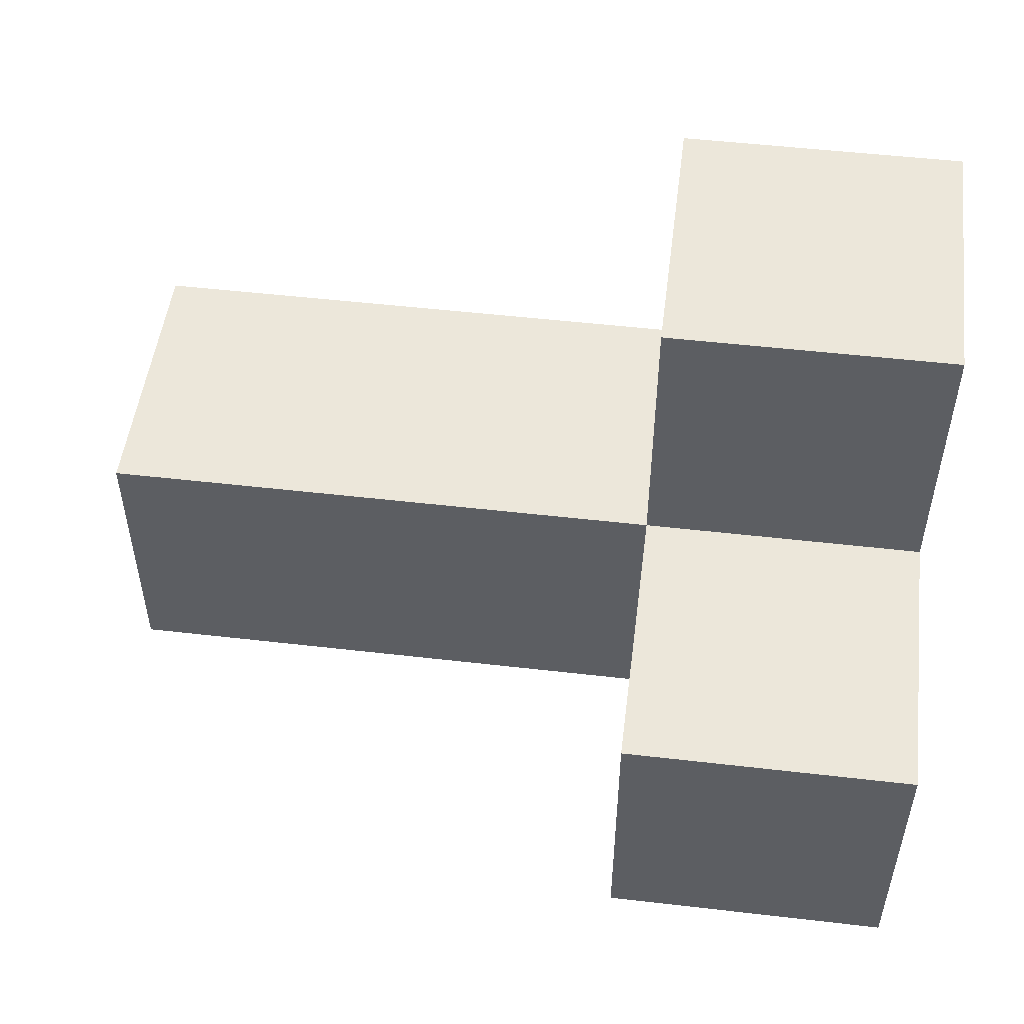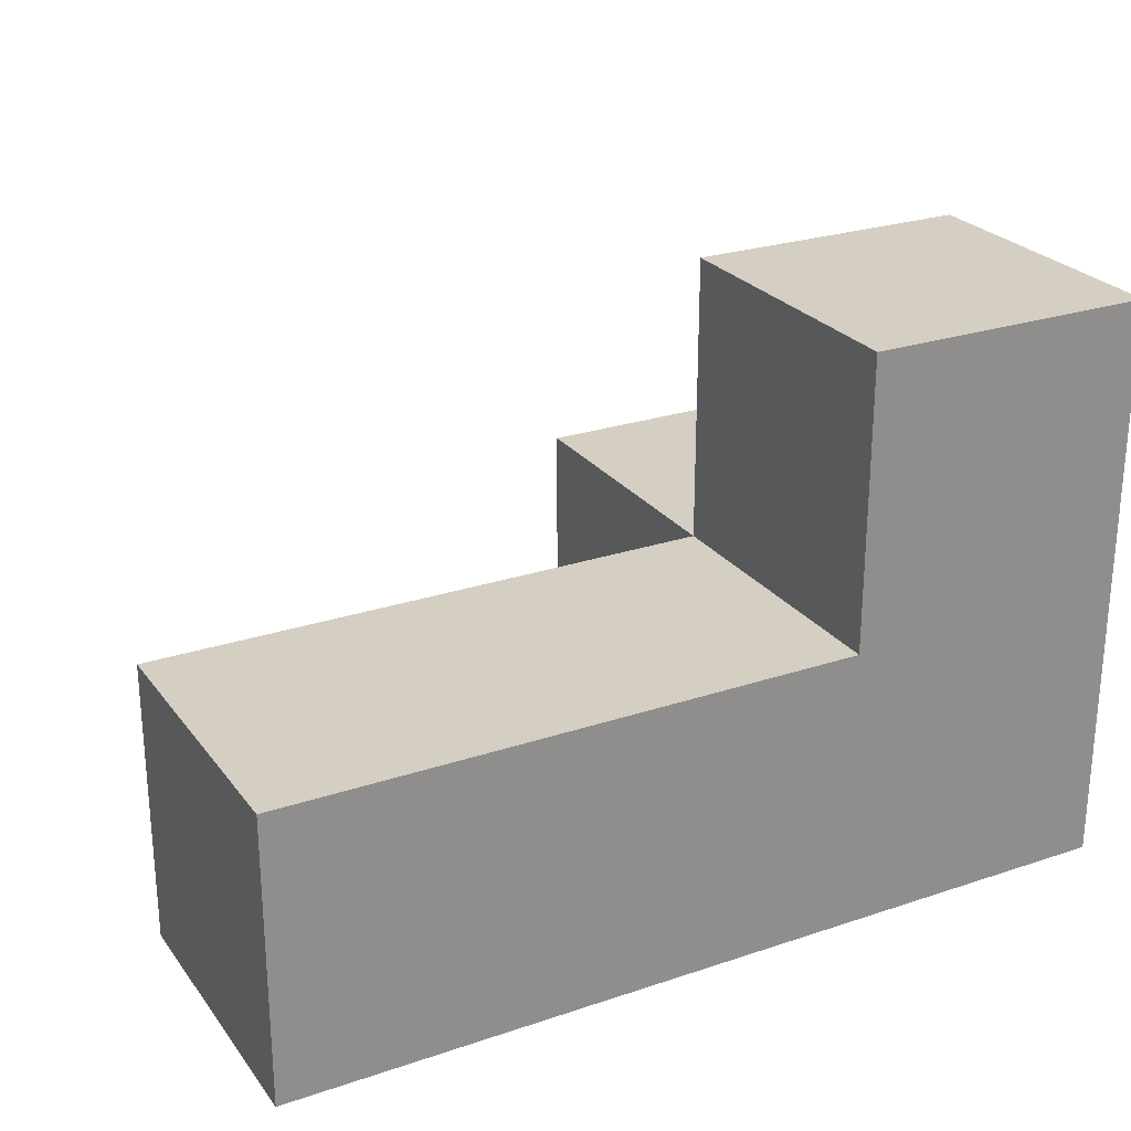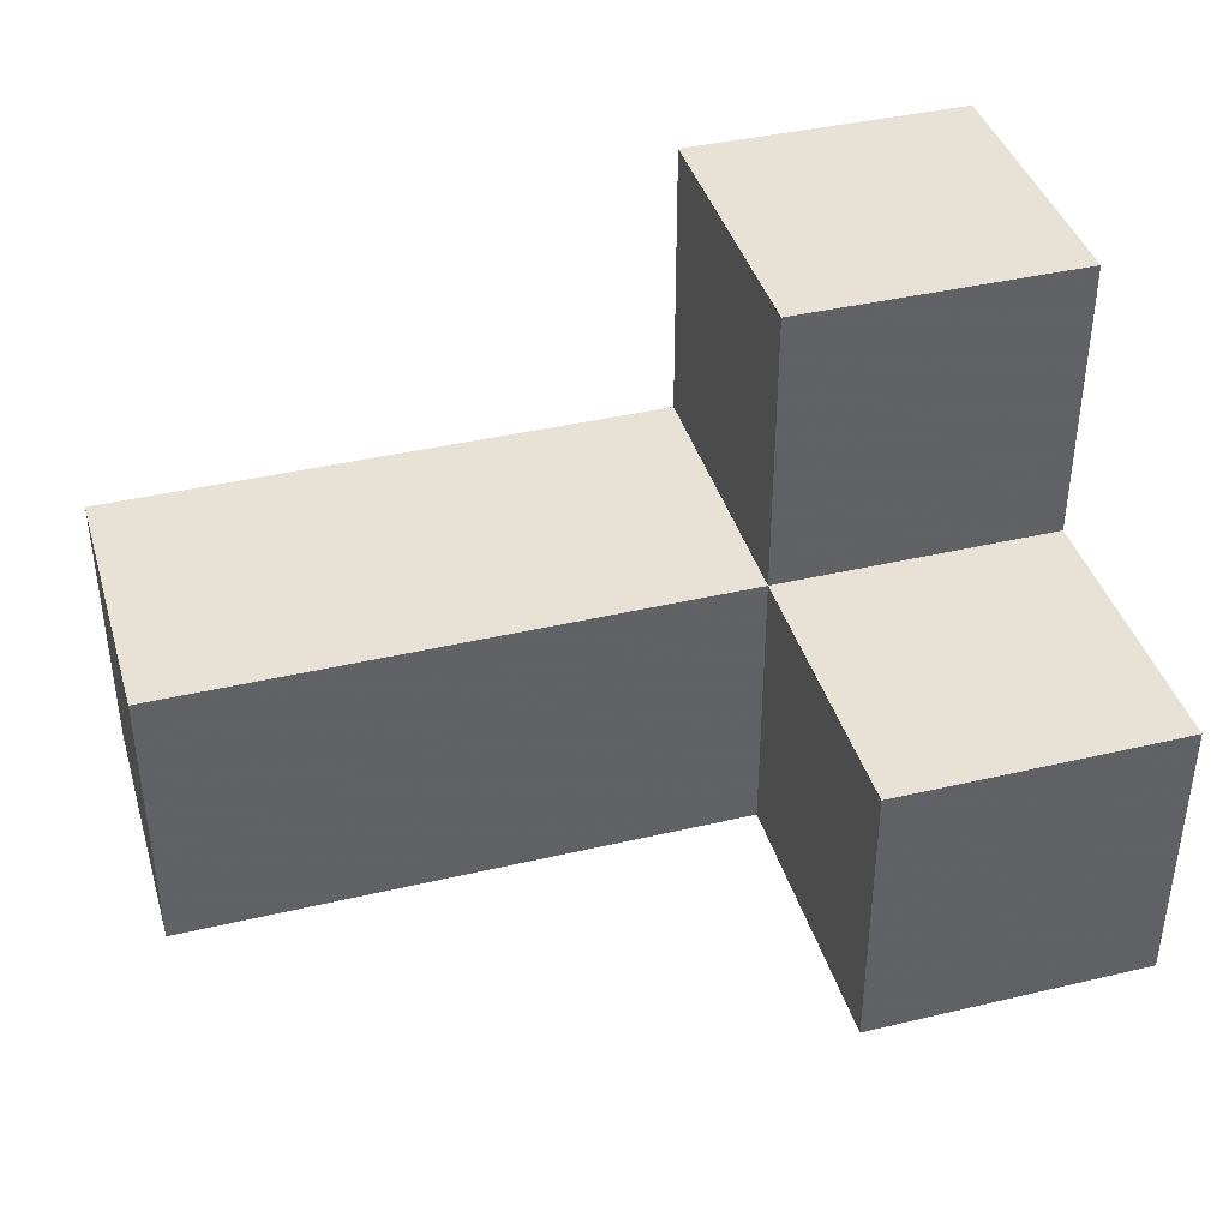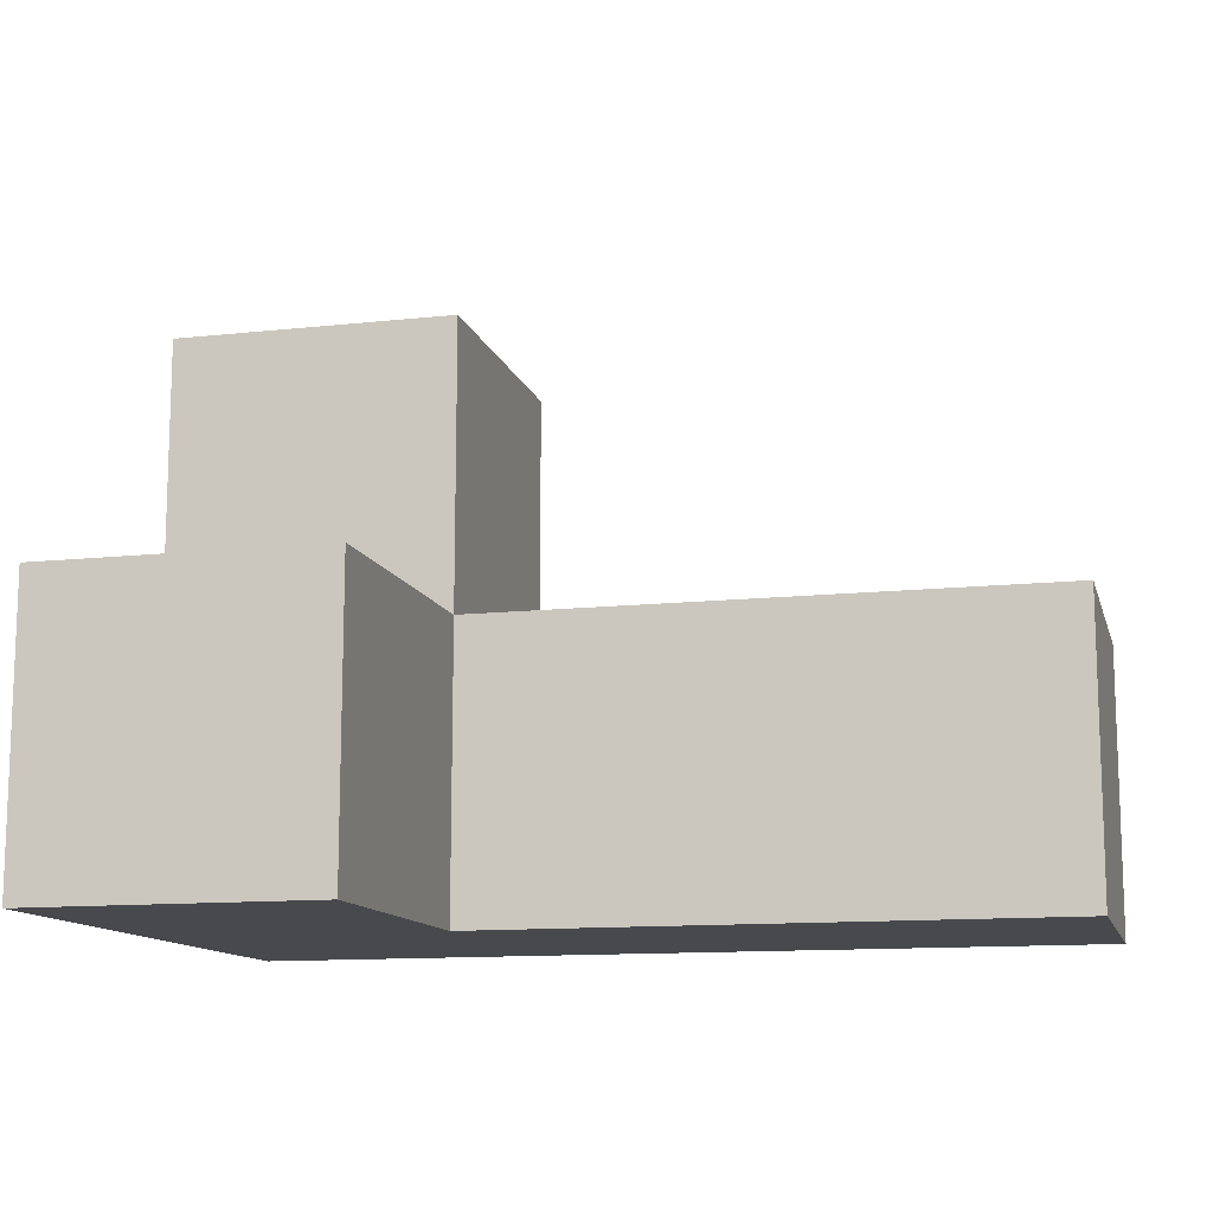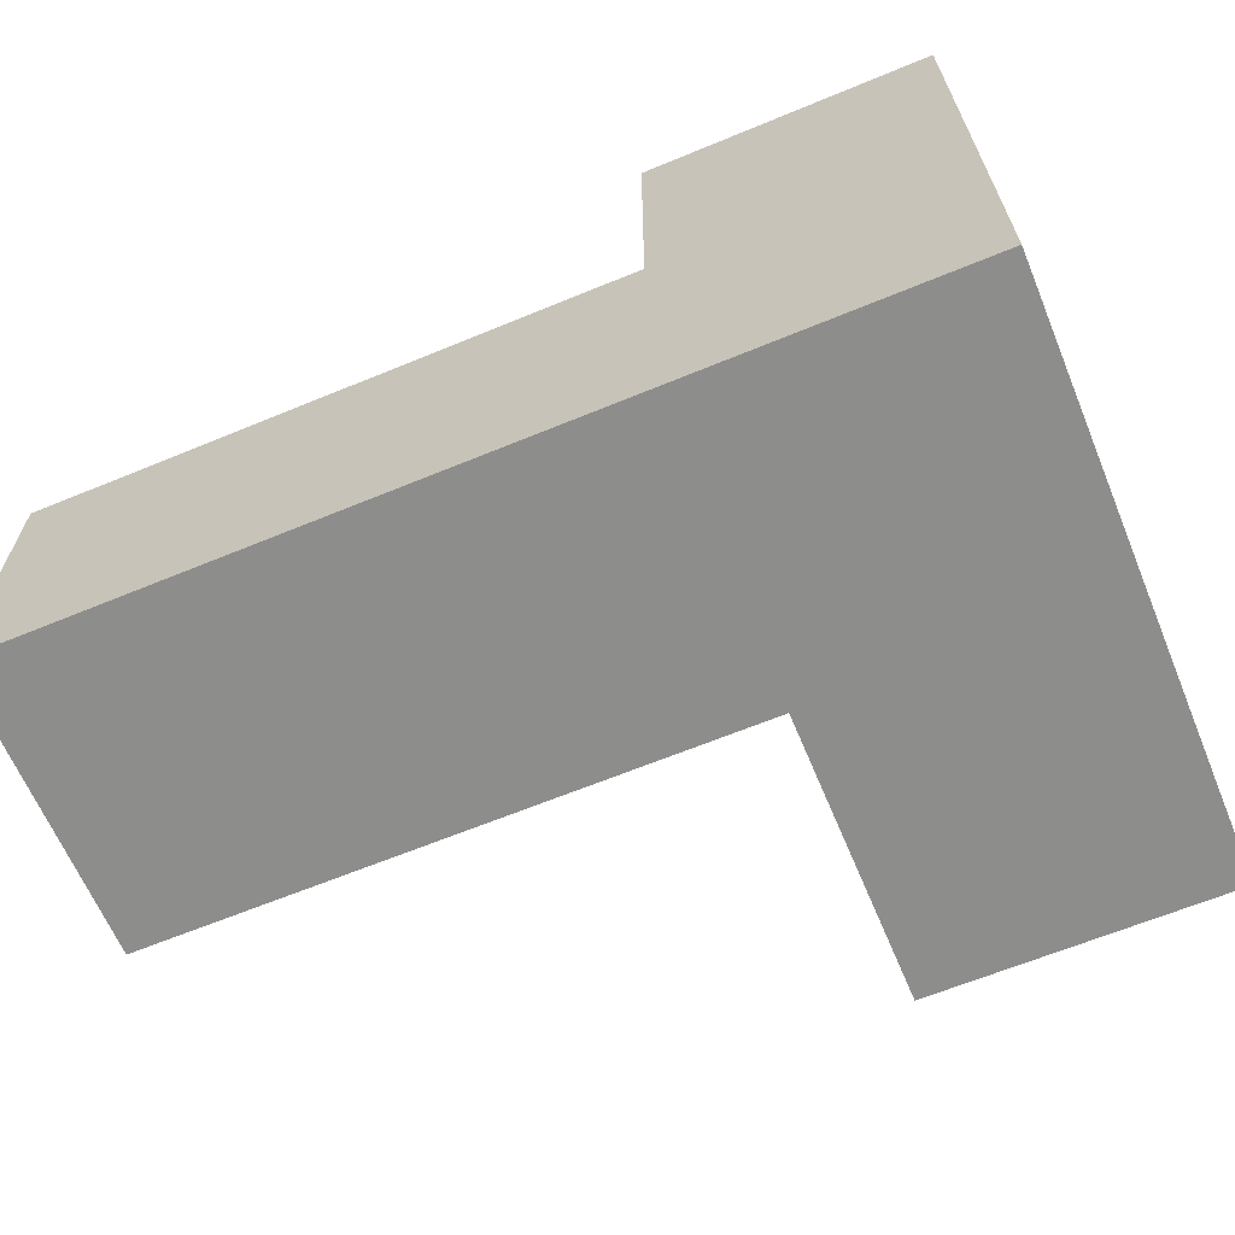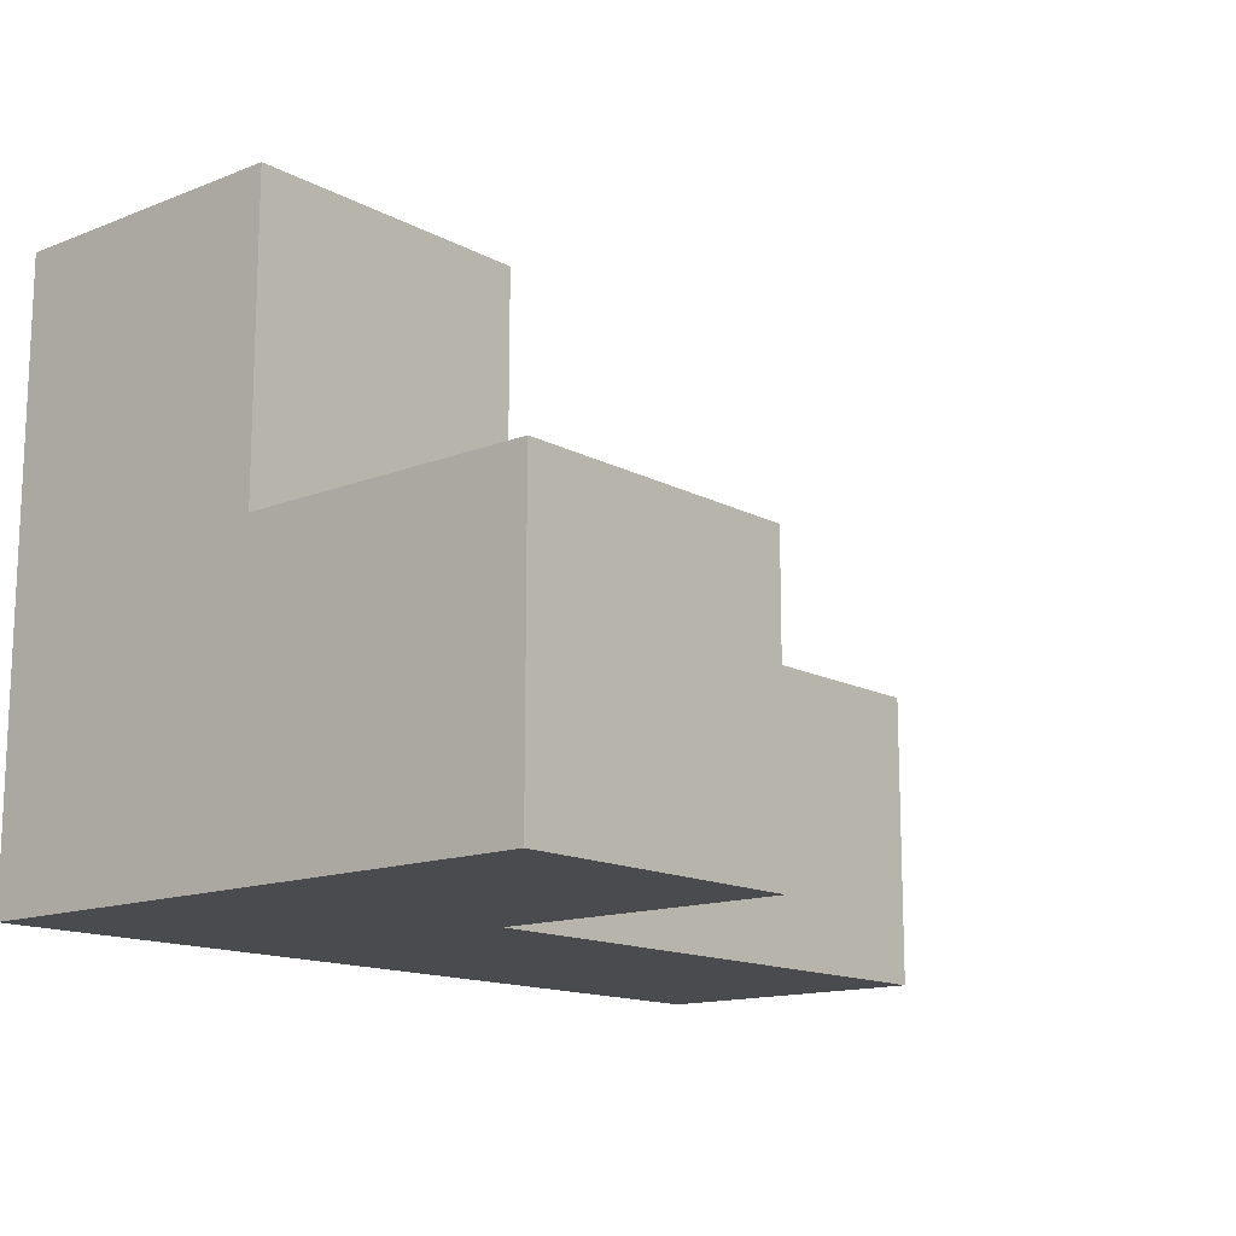
<metadata>
{"format":"obj","ext":"obj","renderer":"f3d","projection":"perspective","resolution":1024,"background":"white","views":[{"elev":51.0,"azim":-172.8,"up":"+Z"},{"elev":25.5,"azim":151.8,"up":"+Y"},{"elev":40.1,"azim":163.8,"up":"+Z"},{"elev":-12.3,"azim":14.3,"up":"+Y"},{"elev":-64.5,"azim":-157.4,"up":"+Y"},{"elev":-14.2,"azim":-49.4,"up":"+Y"}]}
</metadata>
<code>
v 1.992 1.998 1.998
v 0.01167 1.008 2.987
v 2.982 1.998 1.008
v 1.002 1.998 1.998
v 2.982 1.008 1.998
v 0.01167 1.998 1.008
v 1.002 1.008 2.987
v 1.992 1.008 1.998
v 1.992 1.998 1.008
v 0.01167 1.008 1.998
v 0.01167 2.987 1.998
v 2.982 1.008 1.008
v 1.002 1.998 1.008
v 1.002 2.987 1.998
v 0.01167 1.998 2.987
v 1.002 1.008 1.998
v 0.01167 1.008 1.008
v 1.992 1.008 1.008
v 0.01167 2.987 1.008
v 2.982 1.998 1.998
v 1.002 2.987 1.008
v 1.002 1.998 2.987
v 0.01167 1.998 1.998
v 1.002 1.008 1.008
f 12 18 3
f 9 3 18
f 8 5 1
f 20 1 5
f 18 12 8
f 5 8 12
f 3 9 20
f 1 20 9
f 12 3 5
f 20 5 3
f 18 24 9
f 13 9 24
f 16 8 4
f 1 4 8
f 24 18 16
f 8 16 18
f 9 13 1
f 4 1 13
f 24 17 13
f 6 13 17
f 17 24 10
f 16 10 24
f 6 17 23
f 10 23 17
f 13 6 21
f 19 21 6
f 23 4 11
f 14 11 4
f 21 19 14
f 11 14 19
f 19 6 11
f 23 11 6
f 13 21 4
f 14 4 21
f 2 7 15
f 22 15 7
f 10 16 2
f 7 2 16
f 4 23 22
f 15 22 23
f 23 10 15
f 2 15 10
f 16 4 7
f 22 7 4

</code>
